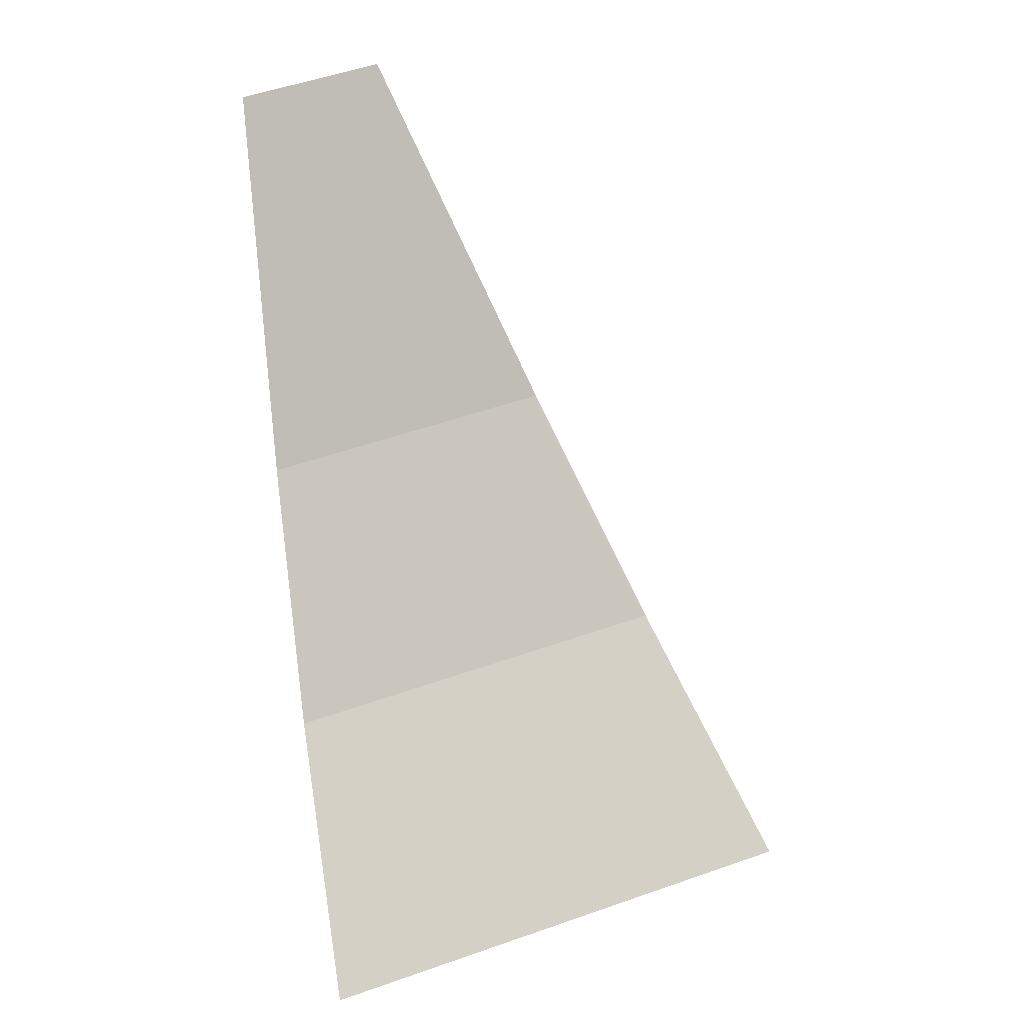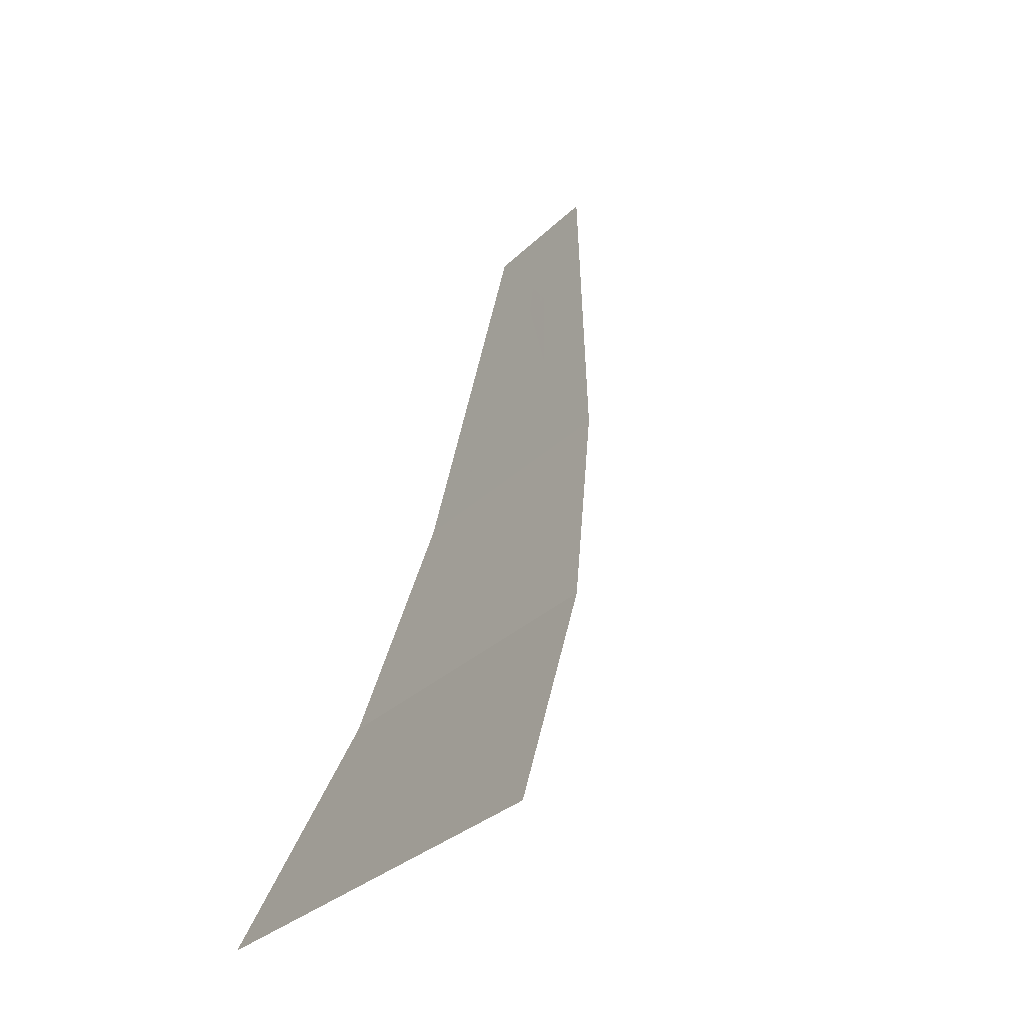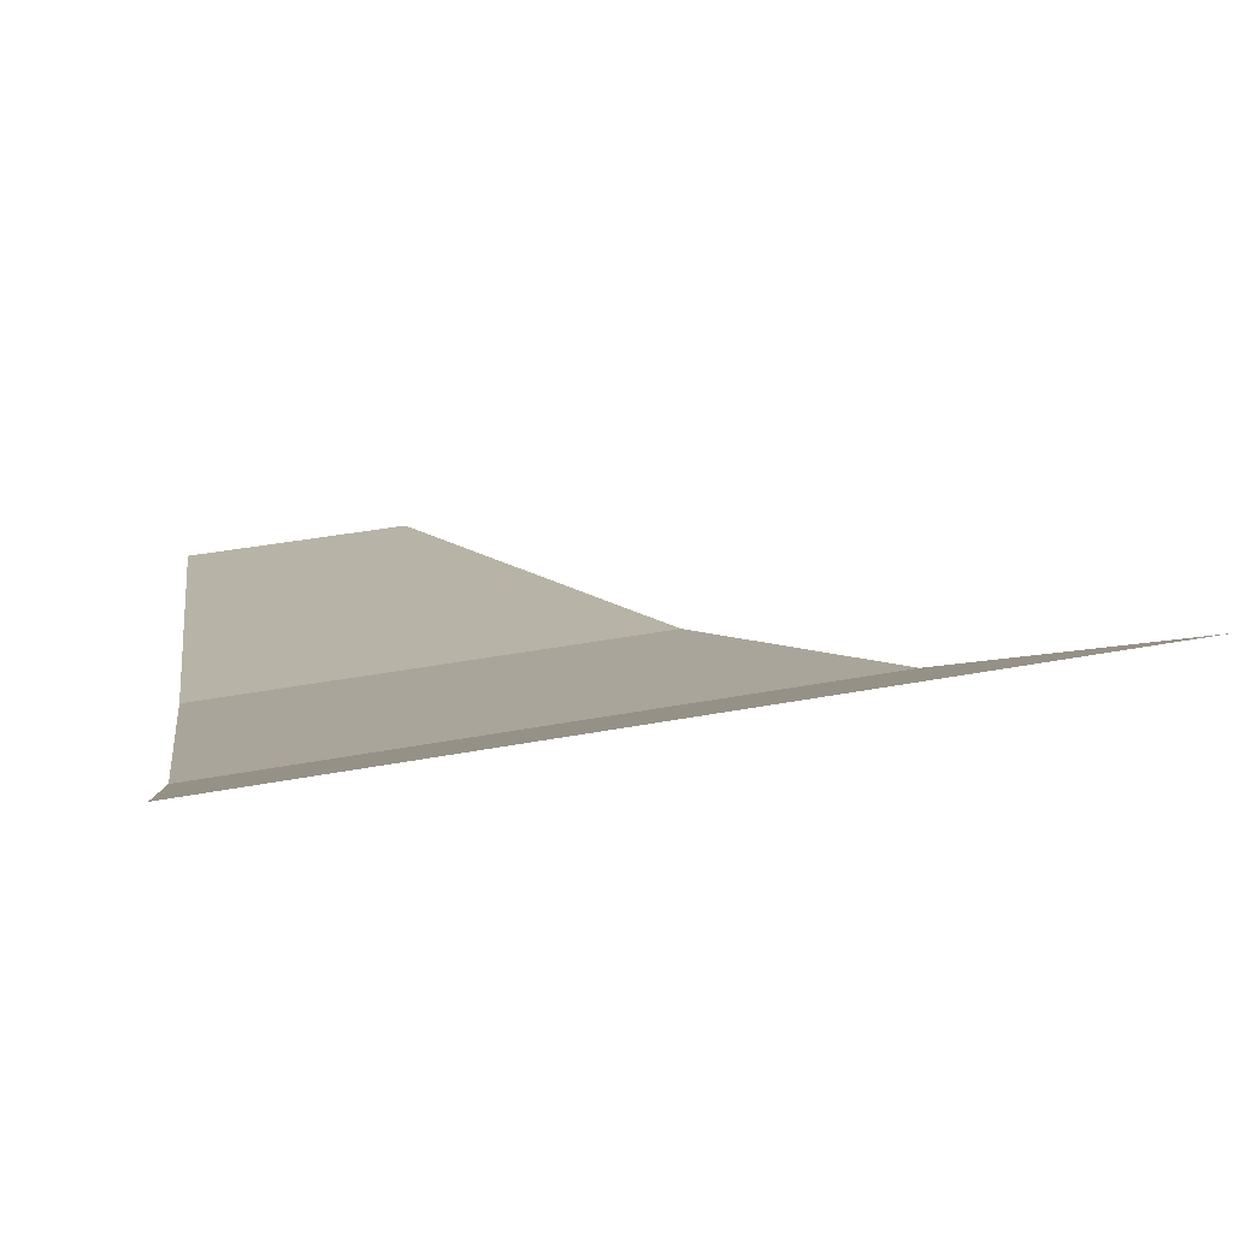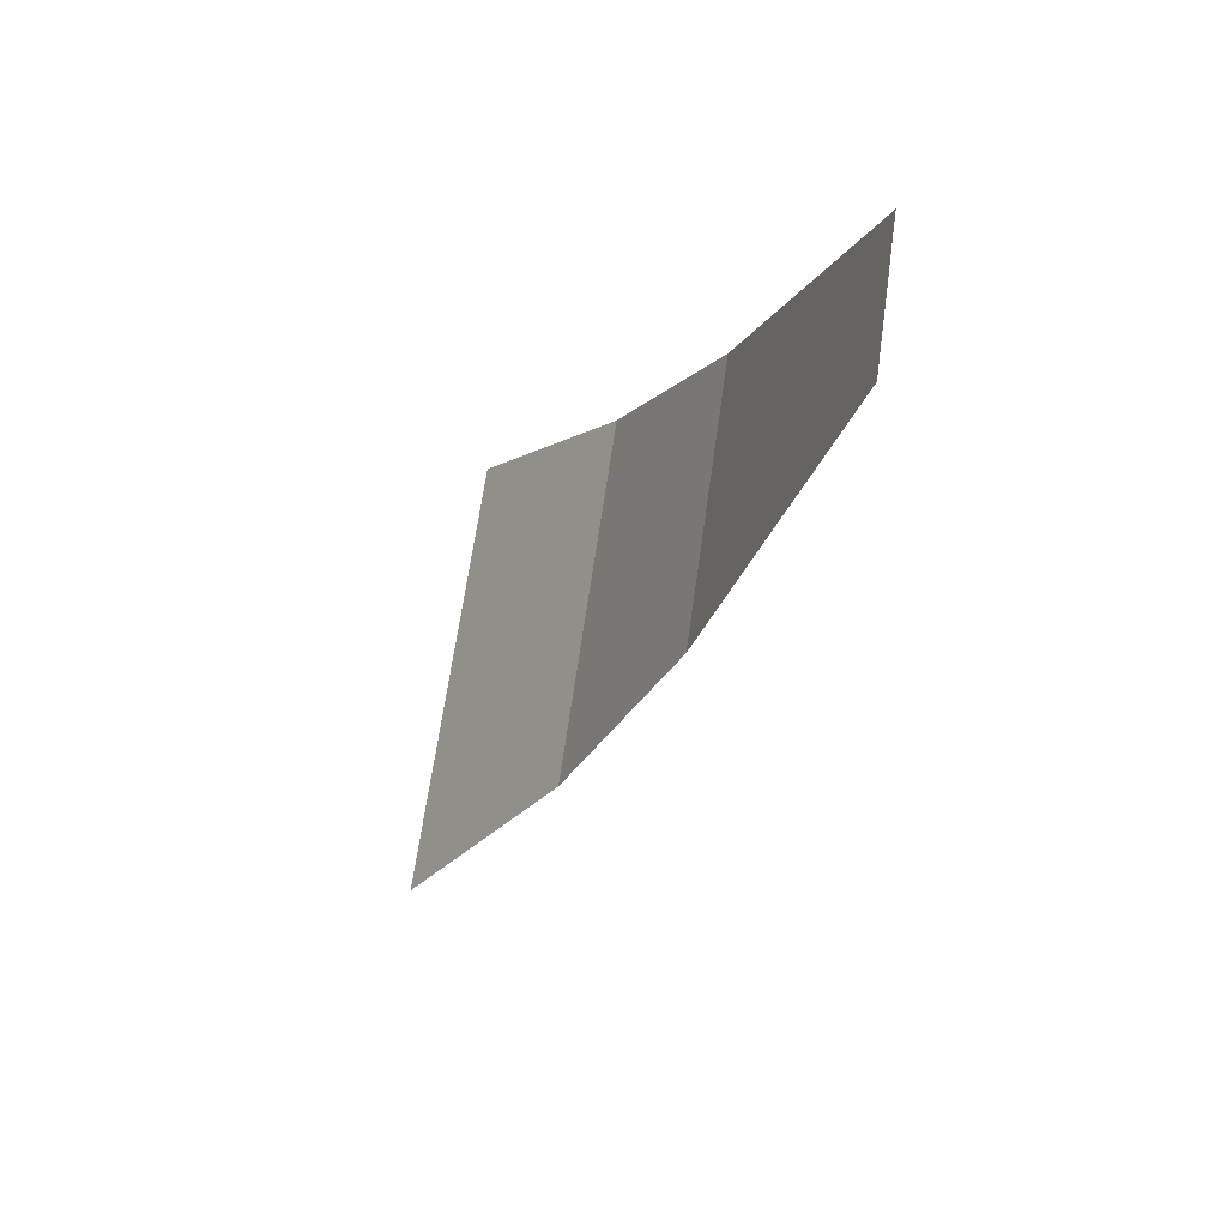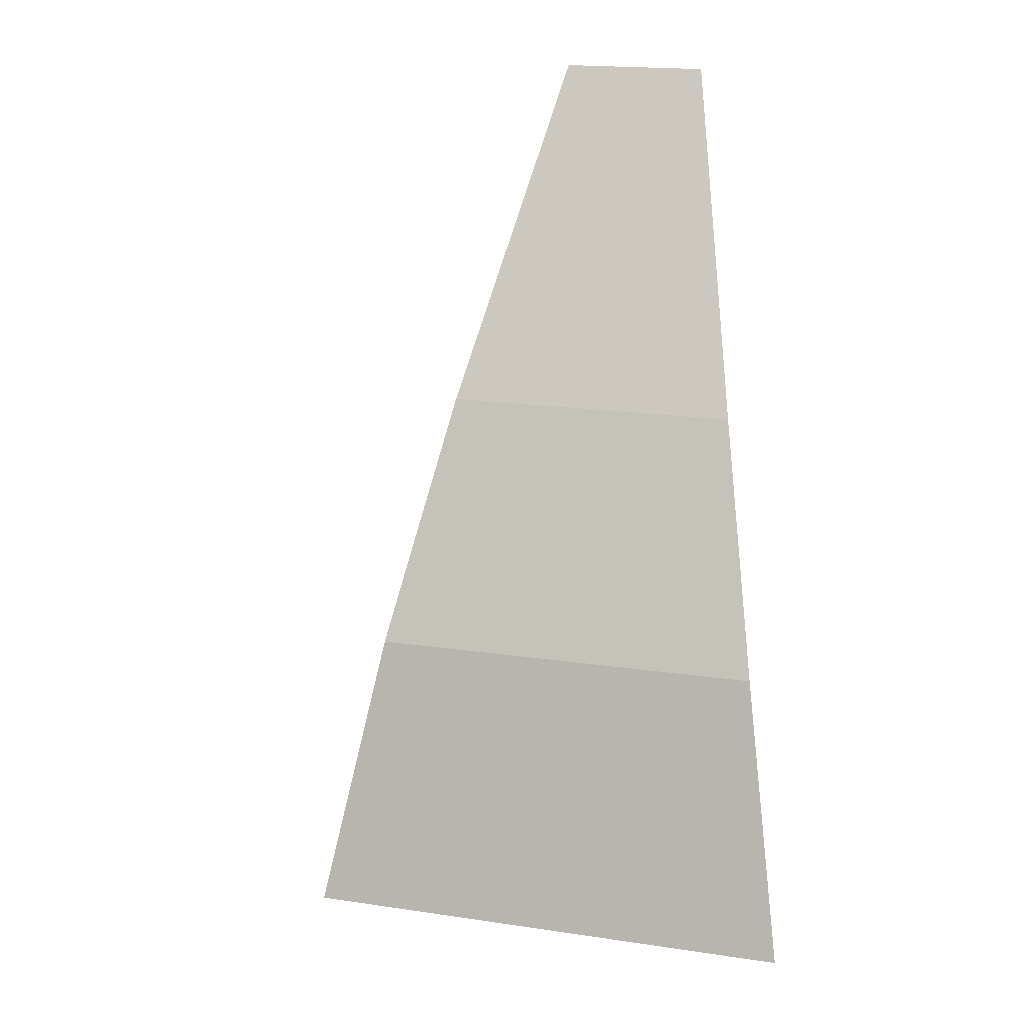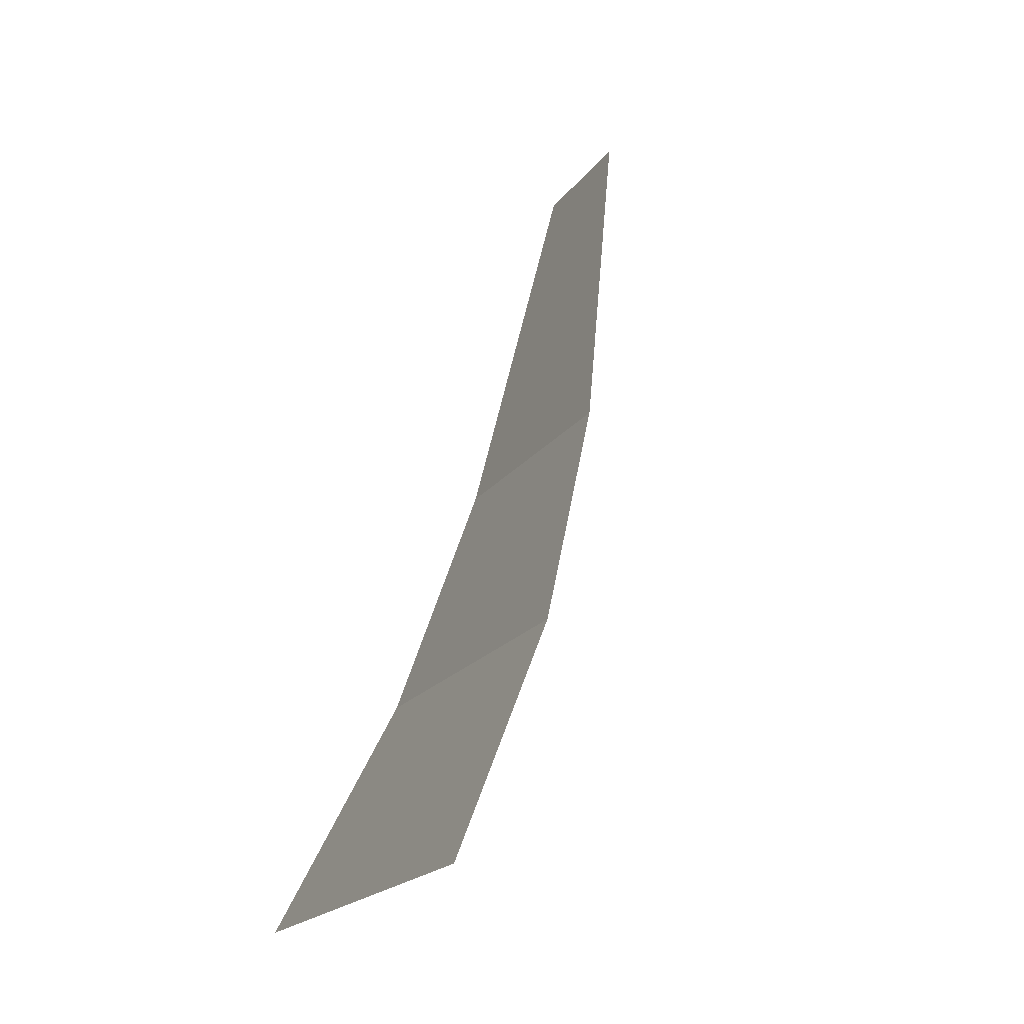
<metadata>
{"format":"obj","ext":"obj","renderer":"f3d","projection":"perspective","resolution":1024,"background":"white","views":[{"elev":20.7,"azim":163.2,"up":"+Z"},{"elev":-17.6,"azim":-128.0,"up":"+Z"},{"elev":29.0,"azim":174.3,"up":"+Y"},{"elev":77.7,"azim":-81.8,"up":"+Z"},{"elev":-28.1,"azim":10.6,"up":"+Z"},{"elev":-7.6,"azim":-116.1,"up":"+Z"}]}
</metadata>
<code>
v -0.07049 0.01937 -0.3544
v 0 0.01736 -0.3613
v 0 0 -0.3
v -0.1148 0 -0.2772
v -0.1148 0 -0.2772
v -0.1383 0.01736 -0.3338
v -0.07049 0.01937 -0.3544
v -0.1923 0.0574 -0.4643
v -0.2296 0.085 -0.5543
v -0.07 0.085 -0.5861
v -0.07 0.06486 -0.515
v -0.2296 0.085 -0.5543
v -0.0925 0.09435 -0.605
v -0.07 0.085 -0.5861
v -0.07 0.085 -0.5861
v -0.0925 0.09435 -0.605
v -0.07 0.1216 -0.6775
v -0.3062 0.165 -0.7391
v -0.21 0.165 -0.7582
v -0.0925 0.09435 -0.605
v -0.2296 0.085 -0.5543
v -0.3687 0.259 -0.8902
v -0.3827 0.28 -0.9239
v -0.2797 0.2672 -0.9221
v -0.188 0.2699 -0.945
v -0.2797 0.2672 -0.9221
v -0.3827 0.28 -0.9239
v 0 0.28 -1
v -0.09445 0.2672 -0.9589
v 0 0.28 -1
v 0 0.259 -0.9636
v -0.188 0.2699 -0.945
v 0 0.28 -1
v -0.09445 0.2672 -0.9589
v -0.2325 0.1844 -0.7875
v -0.3062 0.165 -0.7391
v -0.3202 0.1862 -0.7731
v -0.2429 0.1932 -0.8008
v -0.2325 0.1844 -0.7875
v -0.2429 0.1932 -0.8008
v -0.1633 0.1956 -0.8207
v -0.07 0.1712 -0.7969
v -0.07 0.1712 -0.7969
v -0.1633 0.1956 -0.8207
v -0.08203 0.1932 -0.8328
v -0.07 0.1922 -0.8334
v -0.3062 0.165 -0.7391
v -0.2325 0.1844 -0.7875
v -0.21 0.165 -0.7582
v -0.04 0.085 -0.592
v -0.04 0.05609 -0.49
v -0.07 0.06486 -0.515
v -0.07 0.085 -0.5861
v 0 0.02555 -0.3901
v 0 0.01736 -0.3613
v -0.07049 0.01937 -0.3544
v -0.07612 0.02771 -0.3827
v -0.1383 0.01736 -0.3338
v -0.1493 0.02554 -0.3604
v -0.1158 0.02653 -0.3706
v -0.07049 0.01937 -0.3544
v -0.07049 0.01937 -0.3544
v -0.1158 0.02653 -0.3706
v -0.09667 0.0271 -0.3764
v -0.07049 0.01937 -0.3544
v -0.09667 0.0271 -0.3764
v -0.07612 0.02771 -0.3827
v -0.07 0.06486 -0.515
v -0.04 0.05609 -0.49
v -0.1252 0.05089 -0.4547
v -0.1923 0.0574 -0.4643
v -0.1158 0.02653 -0.3706
v -0.1437 0.04976 -0.4471
v -0.1252 0.05089 -0.4547
v -0.09667 0.0271 -0.3764
v -0.1791 0.0476 -0.4324
v -0.1923 0.0574 -0.4643
v -0.1437 0.04976 -0.4471
v -0.1437 0.04976 -0.4471
v -0.1923 0.0574 -0.4643
v -0.1252 0.05089 -0.4547
v -0.12 0.1405 -0.715
v -0.1325 0.1275 -0.68
v -0.145 0.1405 -0.71
v -0.15 0.1509 -0.735
v -0.1325 0.1275 -0.68
v -0.12 0.1405 -0.715
v -0.1175 0.1273 -0.6825
v -0.12 0.1405 -0.715
v -0.15 0.1509 -0.735
v -0.07 0.1499 -0.7483
v -0.07 0.1402 -0.7241
v -0.07 0.1499 -0.7483
v -0.07 0.165 -0.7861
v -0.04 0.165 -0.792
v -0.07 0.1402 -0.7241
v -0.07 0.1499 -0.7483
v -0.04 0.165 -0.792
v -0.04 0.085 -0.592
v -0.07 0.085 -0.5861
v -0.07 0.1216 -0.6775
v -0.04 0.085 -0.592
v -0.04 0.085 -0.592
v -0.07 0.1216 -0.6775
v -0.07 0.1402 -0.7241
v 0 0.259 -0.9636
v 0 0.252 -0.9514
v -0.09325 0.2601 -0.9468
v -0.09445 0.2672 -0.9589
v -0.188 0.2699 -0.945
v -0.1856 0.2627 -0.9331
v -0.2762 0.2601 -0.9104
v -0.2797 0.2672 -0.9221
v -0.2797 0.2672 -0.9221
v -0.2762 0.2601 -0.9104
v -0.3641 0.252 -0.879
v -0.3687 0.259 -0.8902
v -0.1687 0.2121 -0.8483
v -0.1633 0.1956 -0.8207
v -0.2429 0.1932 -0.8008
v -0.2511 0.2096 -0.8277
v -0.2511 0.2096 -0.8277
v -0.2429 0.1932 -0.8008
v -0.3202 0.1862 -0.7731
v -0.331 0.2023 -0.7991
v -0.07 0.1922 -0.8334
v -0.04 0.1896 -0.8349
v -0.04 0.165 -0.792
v -0.07 0.1712 -0.7969
v -0.07 0.1922 -0.8334
v -0.08203 0.1932 -0.8328
v -0.08478 0.2096 -0.8607
v 0 0.2023 -0.8649
v -0.07 0.1922 -0.8334
v 0 0.2023 -0.8649
v -0.04 0.1896 -0.8349
v -0.04 0.1896 -0.8349
v 0 0.2023 -0.8649
v 0 0.1862 -0.8368
v -0.1075 0.2103 -0.8574
v -0.1274 0.2109 -0.8544
v -0.1349 0.2613 -0.9406
v -0.1151 0.2607 -0.9436
v -0.1633 0.1956 -0.8207
v -0.1687 0.2121 -0.8483
v -0.1274 0.2109 -0.8544
v -0.08203 0.1932 -0.8328
v -0.08203 0.1932 -0.8328
v -0.1274 0.2109 -0.8544
v -0.1075 0.2103 -0.8574
v -0.08203 0.1932 -0.8328
v -0.1075 0.2103 -0.8574
v -0.08478 0.2096 -0.8607
v -0.1349 0.2613 -0.9406
v -0.1856 0.2627 -0.9331
v -0.188 0.2699 -0.945
v -0.09445 0.2672 -0.9589
v -0.1349 0.2613 -0.9406
v -0.09445 0.2672 -0.9589
v -0.1151 0.2607 -0.9436
v -0.1151 0.2607 -0.9436
v -0.09445 0.2672 -0.9589
v -0.09325 0.2601 -0.9468
v -0.07 0.165 -0.7861
v -0.07 0.1712 -0.7969
v -0.04 0.165 -0.792
v -0.1597 0.2467 -0.9103
v -0.1545 0.2387 -0.8975
v -0.1853 0.2496 -0.9103
v -0.1725 0.2512 -0.9155
v -0.1905 0.2429 -0.8975
v -0.1853 0.2496 -0.9103
v -0.1545 0.2387 -0.8975
v -0.1597 0.232 -0.8847
v -0.1853 0.2349 -0.8847
v -0.1905 0.2429 -0.8975
v -0.1597 0.232 -0.8847
v -0.1725 0.2304 -0.8794
v -0.04 0.05609 -0.49
v 0 0.085 -0.6
v 0 0.02555 -0.3901
v -0.07612 0.02771 -0.3827
v -0.1252 0.05089 -0.4547
v -0.04 0.05609 -0.49
v -0.07612 0.02771 -0.3827
v -0.09667 0.0271 -0.3764
v -0.1791 0.0476 -0.4324
v -0.1437 0.04976 -0.4471
v -0.1158 0.02653 -0.3706
v -0.1493 0.02554 -0.3604
v -0.04 0.05609 -0.49
v -0.04 0.085 -0.592
v 0 0.085 -0.6
v 0 0.085 -0.6
v -0.04 0.085 -0.592
v -0.04 0.165 -0.792
v 0 0.165 -0.8
v -0.1175 0.1273 -0.6825
v -0.12 0.1405 -0.715
v -0.07 0.1402 -0.7241
v -0.07 0.1216 -0.6775
v -0.1175 0.1273 -0.6825
v -0.07 0.1216 -0.6775
v -0.0925 0.09435 -0.605
v -0.1325 0.1275 -0.68
v -0.08478 0.2096 -0.8607
v -0.1075 0.2103 -0.8574
v -0.1151 0.2607 -0.9436
v -0.09325 0.2601 -0.9468
v -0.08478 0.2096 -0.8607
v -0.09325 0.2601 -0.9468
v 0 0.252 -0.9514
v 0 0.2023 -0.8649
v -0.2511 0.2096 -0.8277
v -0.2762 0.2601 -0.9104
v -0.1905 0.2429 -0.8975
v -0.1853 0.2349 -0.8847
v -0.2511 0.2096 -0.8277
v -0.1853 0.2349 -0.8847
v -0.1725 0.2304 -0.8794
v -0.1687 0.2121 -0.8483
v -0.1687 0.2121 -0.8483
v -0.1725 0.2304 -0.8794
v -0.1597 0.232 -0.8847
v -0.1274 0.2109 -0.8544
v -0.1274 0.2109 -0.8544
v -0.1597 0.232 -0.8847
v -0.1545 0.2387 -0.8975
v -0.1349 0.2613 -0.9406
v -0.1545 0.2387 -0.8975
v -0.1597 0.2467 -0.9103
v -0.1349 0.2613 -0.9406
v -0.1349 0.2613 -0.9406
v -0.1597 0.2467 -0.9103
v -0.1725 0.2512 -0.9155
v -0.1856 0.2627 -0.9331
v -0.1856 0.2627 -0.9331
v -0.1725 0.2512 -0.9155
v -0.1853 0.2496 -0.9103
v -0.2762 0.2601 -0.9104
v -0.1905 0.2429 -0.8975
v -0.2762 0.2601 -0.9104
v -0.1853 0.2496 -0.9103
v -0.04 0.1896 -0.8349
v 0 0.1862 -0.8368
v 0 0.165 -0.8
v -0.04 0.165 -0.792
v -0.3641 0.252 -0.879
v -0.2762 0.2601 -0.9104
v -0.2511 0.2096 -0.8277
v -0.331 0.2023 -0.7991
v -0.07 0.165 -0.7861
v -0.21 0.165 -0.7582
v -0.2325 0.1844 -0.7875
v -0.07 0.1712 -0.7969
v -0.21 0.165 -0.7582
v -0.07 0.165 -0.7861
v -0.07 0.1499 -0.7483
v -0.15 0.1509 -0.735
v -0.1325 0.1275 -0.68
v -0.0925 0.09435 -0.605
v -0.21 0.165 -0.7582
v -0.1325 0.1275 -0.68
v -0.21 0.165 -0.7582
v -0.145 0.1405 -0.71
v -0.15 0.1509 -0.735
v -0.145 0.1405 -0.71
v -0.21 0.165 -0.7582
g mesh7177890
f 1 2 3
f 3 4 1
f 5 6 7
f 8 9 10
f 10 11 8
f 12 13 14
f 15 16 17
f 18 19 20
f 20 21 18
f 22 23 24
f 25 26 27
f 27 28 25
f 29 30 31
f 32 33 34
f 35 36 37
f 37 38 35
f 39 40 41
f 41 42 39
f 43 44 45
f 45 46 43
f 47 48 49
f 50 51 52
f 52 53 50
f 54 55 56
f 56 57 54
f 58 59 60
f 60 61 58
f 62 63 64
f 65 66 67
f 68 69 70
f 70 71 68
f 72 73 74
f 74 75 72
f 76 77 78
f 79 80 81
f 82 83 84
f 84 85 82
f 86 87 88
f 89 90 91
f 91 92 89
f 93 94 95
f 96 97 98
f 98 99 96
f 100 101 102
f 103 104 105
f 106 107 108
f 108 109 106
f 110 111 112
f 112 113 110
f 114 115 116
f 116 117 114
f 118 119 120
f 120 121 118
f 122 123 124
f 124 125 122
f 126 127 128
f 128 129 126
f 130 131 132
f 132 133 130
f 134 135 136
f 137 138 139
f 140 141 142
f 142 143 140
f 144 145 146
f 146 147 144
f 148 149 150
f 151 152 153
f 154 155 156
f 156 157 154
f 158 159 160
f 161 162 163
f 164 165 166
f 167 168 169
f 169 170 167
f 171 172 173
f 173 174 171
f 175 176 177
f 177 178 175
f 179 180 181
f 181 182 179
f 183 184 185
f 185 186 183
f 187 188 189
f 189 190 187
f 191 192 193
f 194 195 196
f 196 197 194
f 198 199 200
f 200 201 198
f 202 203 204
f 204 205 202
f 206 207 208
f 208 209 206
f 210 211 212
f 212 213 210
f 214 215 216
f 216 217 214
f 218 219 220
f 220 221 218
f 222 223 224
f 224 225 222
f 226 227 228
f 228 229 226
f 230 231 232
f 233 234 235
f 235 236 233
f 237 238 239
f 239 240 237
f 241 242 243
f 244 245 246
f 246 247 244
f 248 249 250
f 250 251 248
f 252 253 254
f 254 255 252
f 256 257 258
f 258 259 256
f 260 261 262
f 263 264 265
f 266 267 268

</code>
